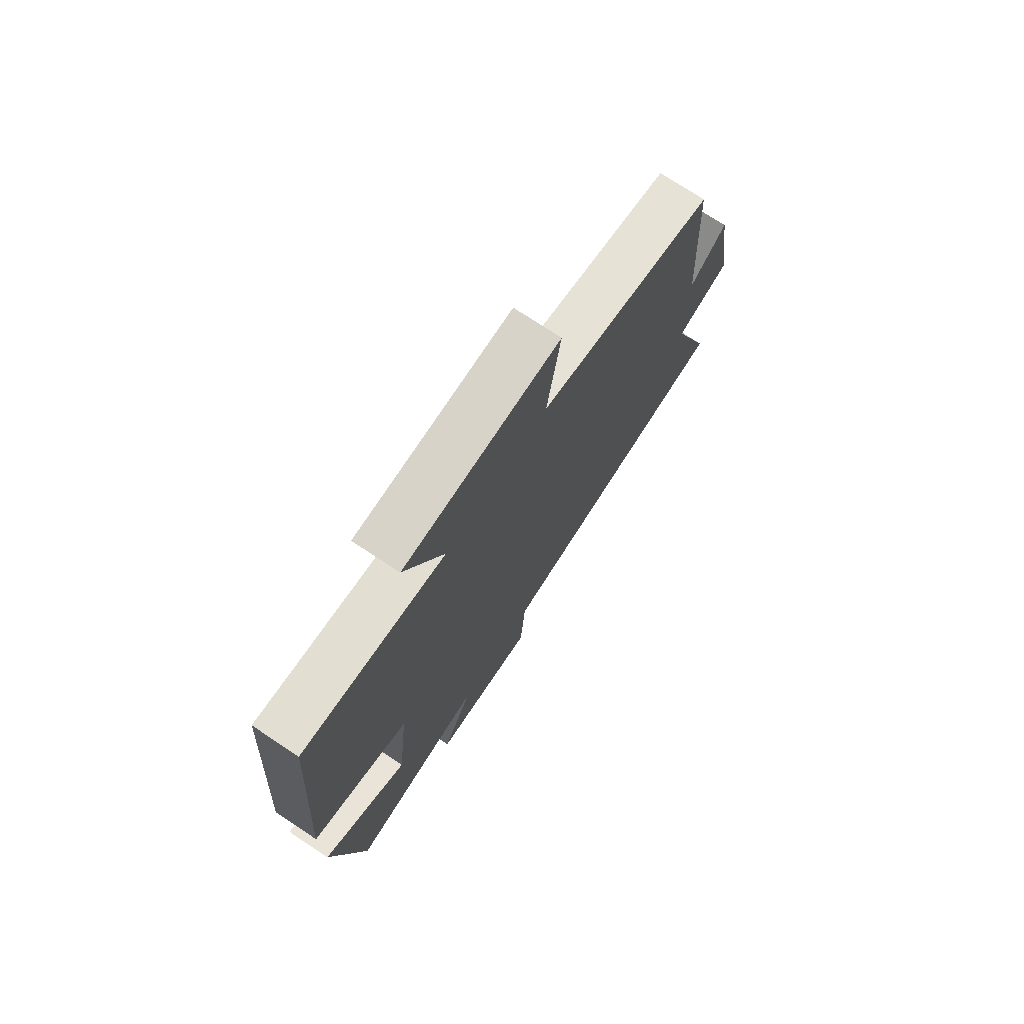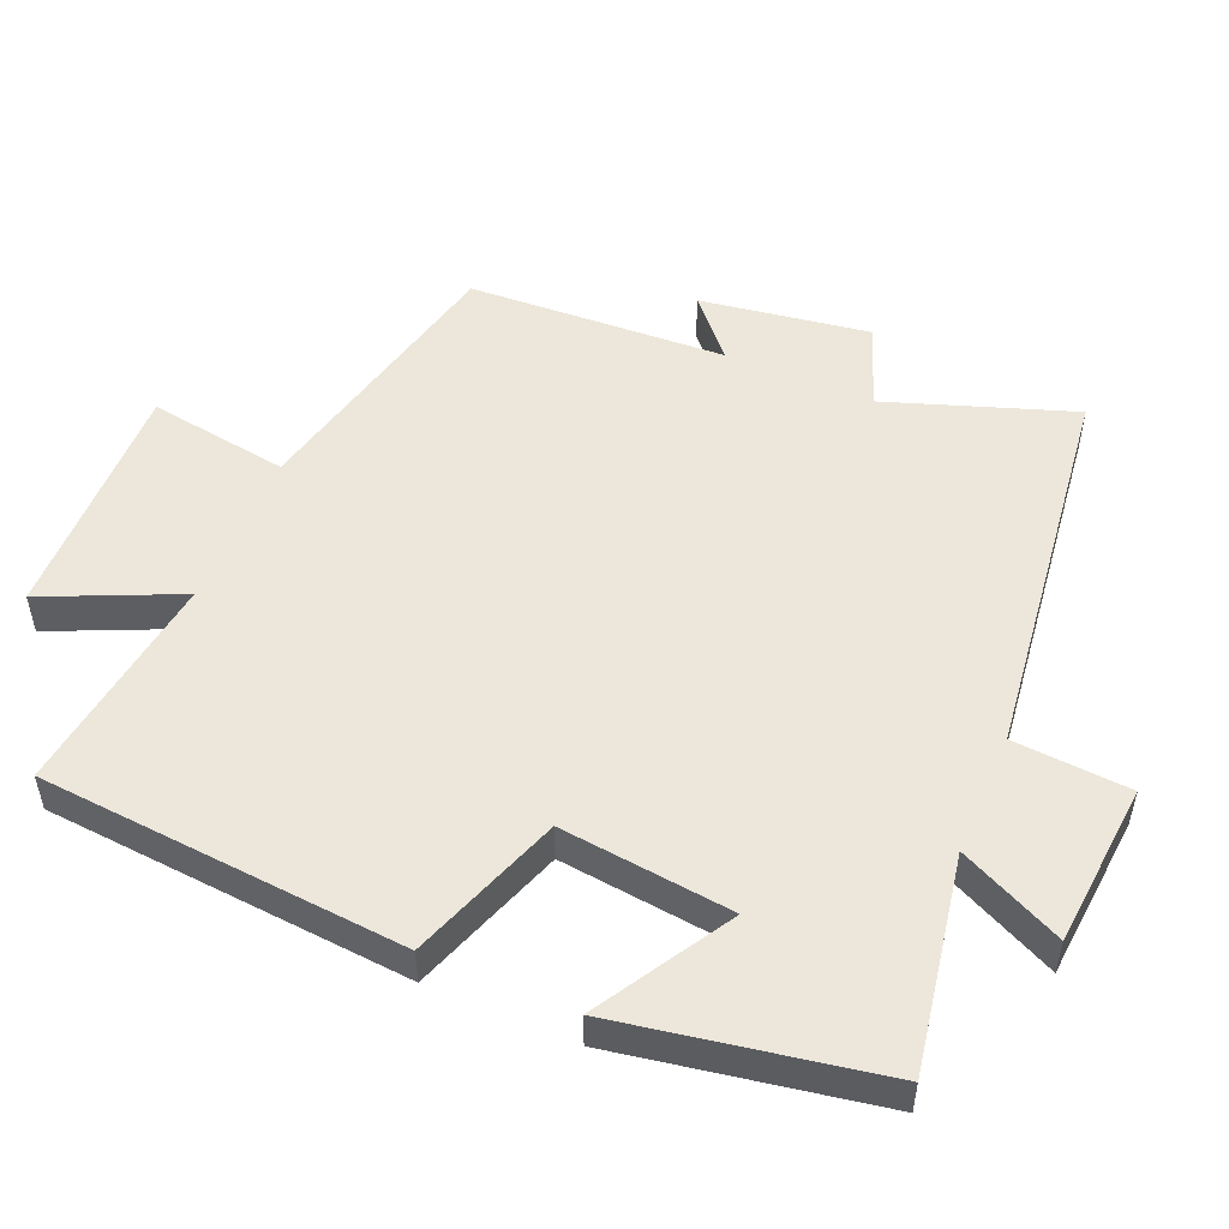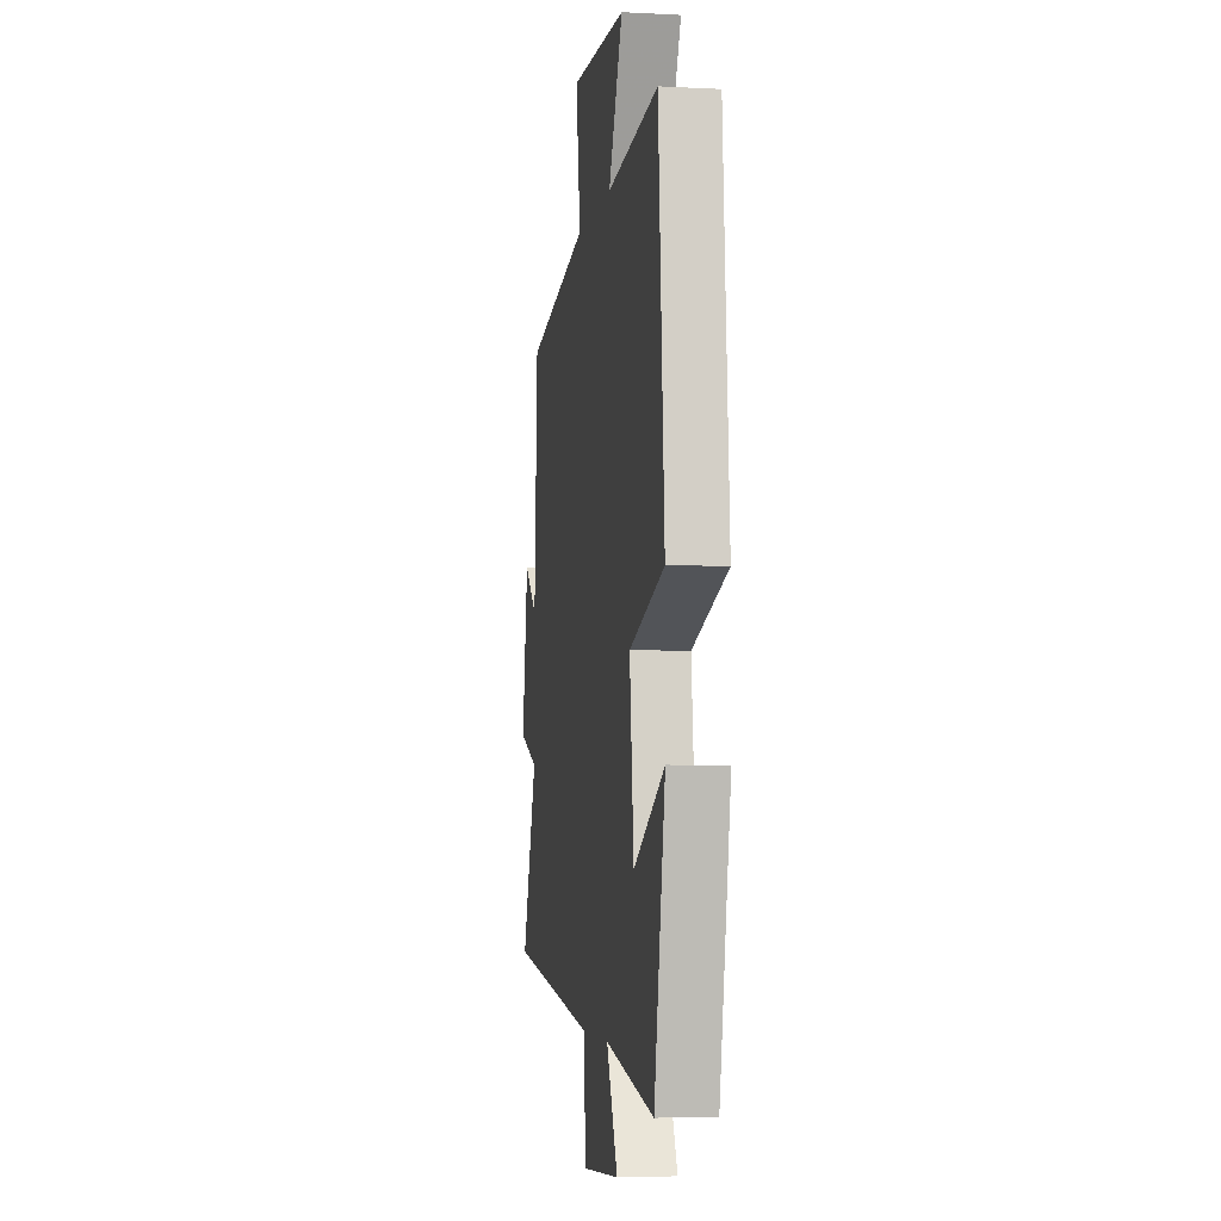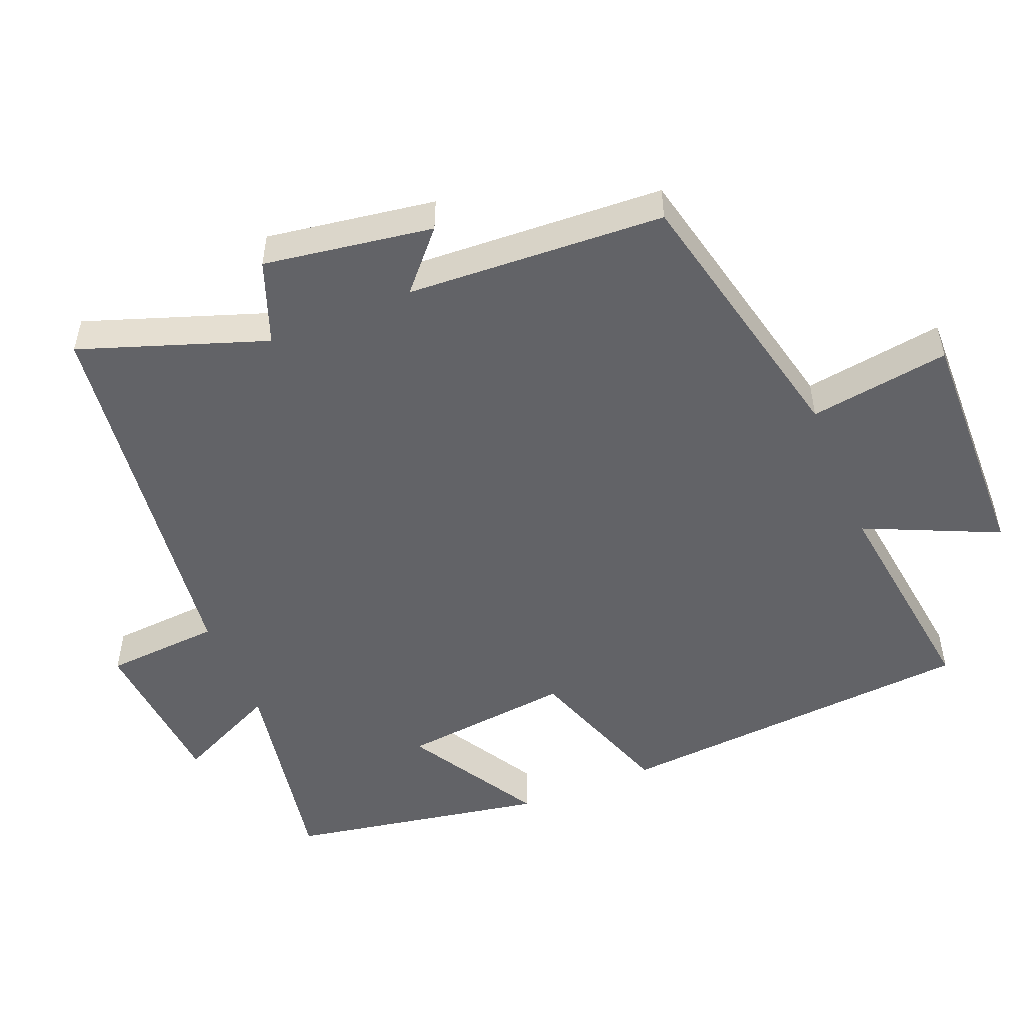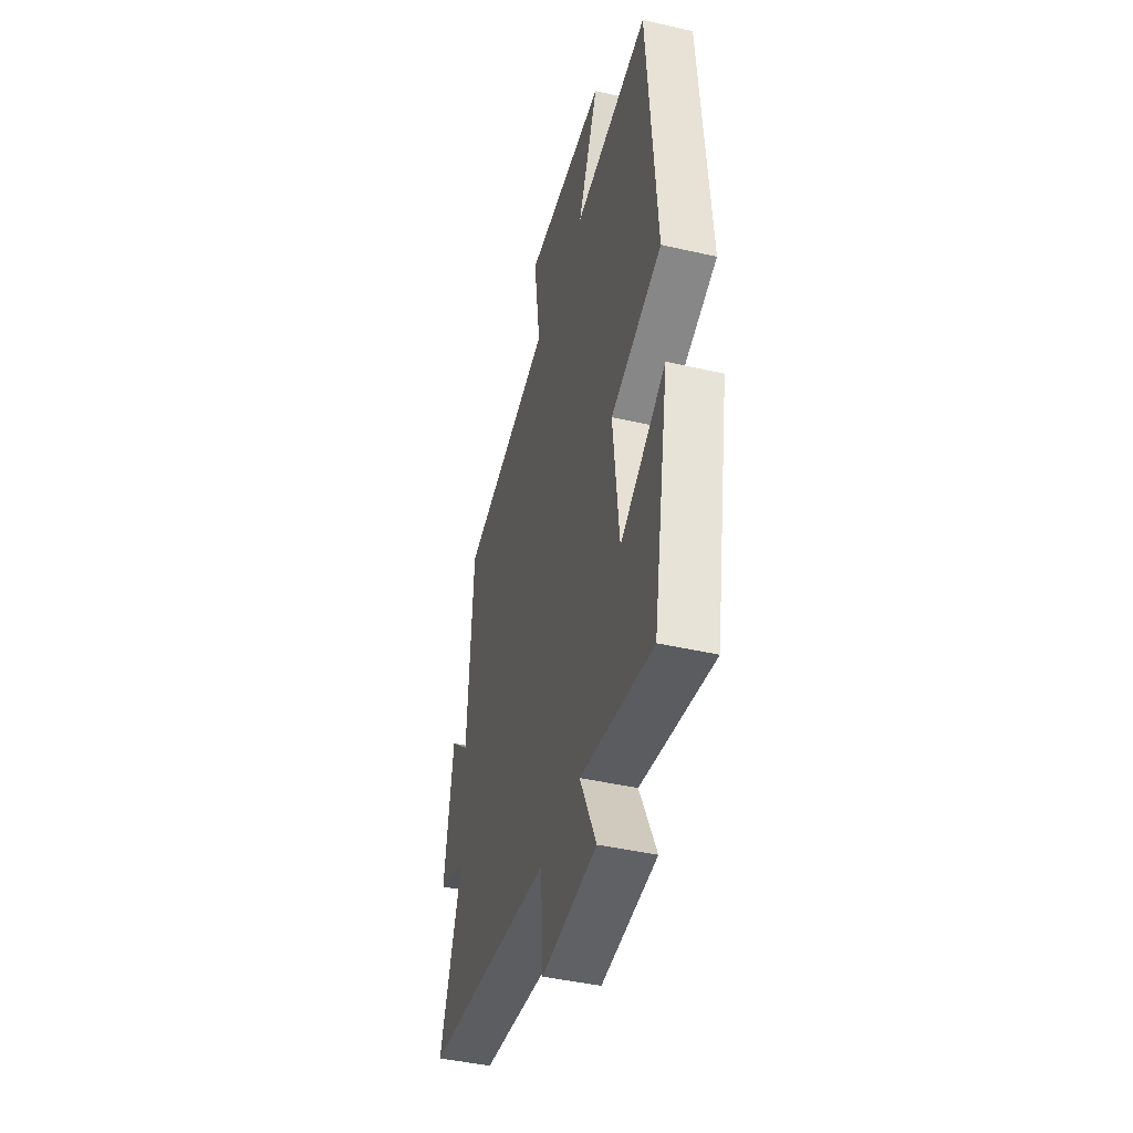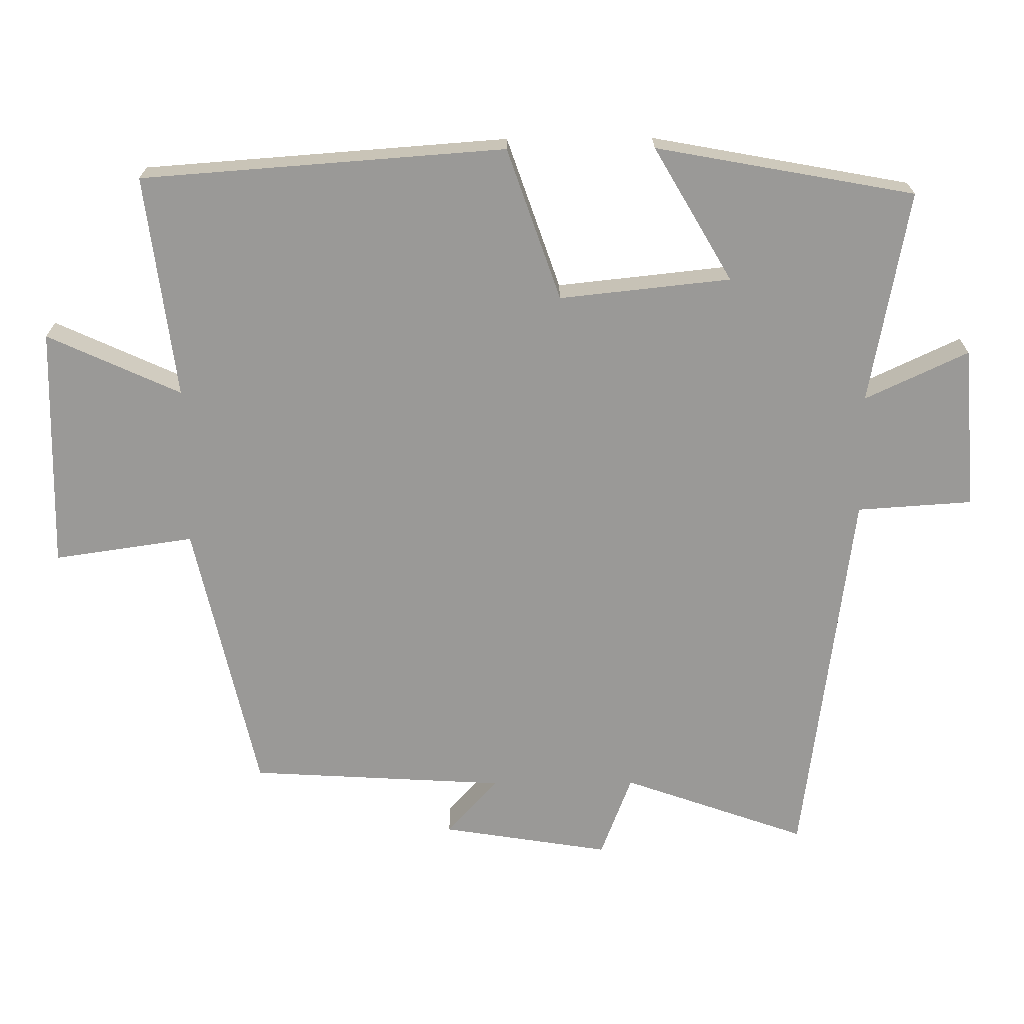
<metadata>
{"format":"obj","ext":"obj","renderer":"f3d","projection":"perspective","resolution":1024,"background":"white","views":[{"elev":74.4,"azim":123.5,"up":"+Z"},{"elev":51.6,"azim":113.4,"up":"+Y"},{"elev":-4.5,"azim":80.6,"up":"+Z"},{"elev":-51.0,"azim":-67.5,"up":"+Y"},{"elev":-43.7,"azim":74.9,"up":"+Z"},{"elev":-69.0,"azim":90.4,"up":"+Y"}]}
</metadata>
<code>
v 0.432 0.07 -0.556
v 0.128 0.07 -0.5
v 0.197 0.07 -0.647
v -0.035 0.07 -0.665
v -0.046 0.07 -0.5
v -0.593 0.07 -0.428
v -0.5 0.07 -0.165
v -0.619 0.07 -0.12
v -0.581 0.07 0.12
v -0.5 0.07 0.047
v -0.479 0.07 0.413
v -0.086 0.07 0.5
v -0.115 0.07 0.7
v 0.231 0.07 0.69
v 0.144 0.07 0.5
v 0.462 0.07 0.54
v 0.5 0.07 0.021
v 0.283 0.07 -0.054
v 0.309 0.07 -0.298
v 0.5 0.07 -0.187
v 0.432 0 -0.556
v 0.128 0 -0.5
v 0.197 0 -0.647
v -0.035 0 -0.665
v -0.046 0 -0.5
v -0.593 0 -0.428
v -0.5 0 -0.165
v -0.619 0 -0.12
v -0.581 0 0.12
v -0.5 0 0.047
v -0.479 0 0.413
v -0.086 0 0.5
v -0.115 0 0.7
v 0.231 0 0.69
v 0.144 0 0.5
v 0.462 0 0.54
v 0.5 0 0.021
v 0.283 0 -0.054
v 0.309 0 -0.298
v 0.5 0 -0.187
f 19 20 1 2
f 18 19 2
f 15 16 17 18
f 15 18 2
f 12 13 14 15
f 12 15 2
f 11 12 2
f 10 11 2
f 7 8 9 10
f 7 10 2 3
f 5 6 7
f 5 7 3
f 3 4 5
f 22 21 40 39
f 22 39 38
f 38 37 36 35
f 22 38 35
f 35 34 33 32
f 22 35 32
f 22 32 31
f 22 31 30
f 30 29 28 27
f 23 22 30 27
f 27 26 25
f 23 27 25
f 25 24 23
f 1 21 22 2
f 2 22 23 3
f 3 23 24 4
f 4 24 25 5
f 5 25 26 6
f 6 26 27 7
f 7 27 28 8
f 8 28 29 9
f 9 29 30 10
f 10 30 31 11
f 11 31 32 12
f 12 32 33 13
f 13 33 34 14
f 14 34 35 15
f 15 35 36 16
f 16 36 37 17
f 17 37 38 18
f 18 38 39 19
f 19 39 40 20
f 20 40 21 1

</code>
